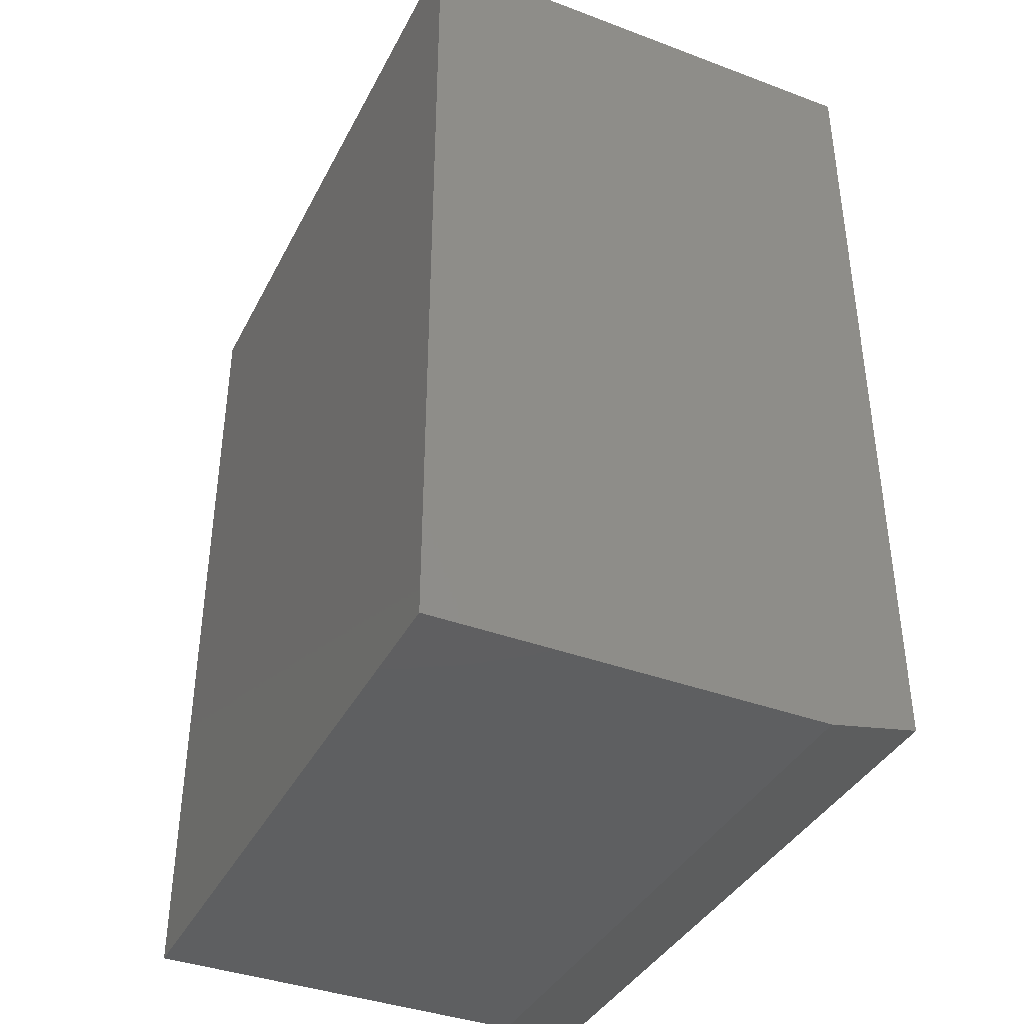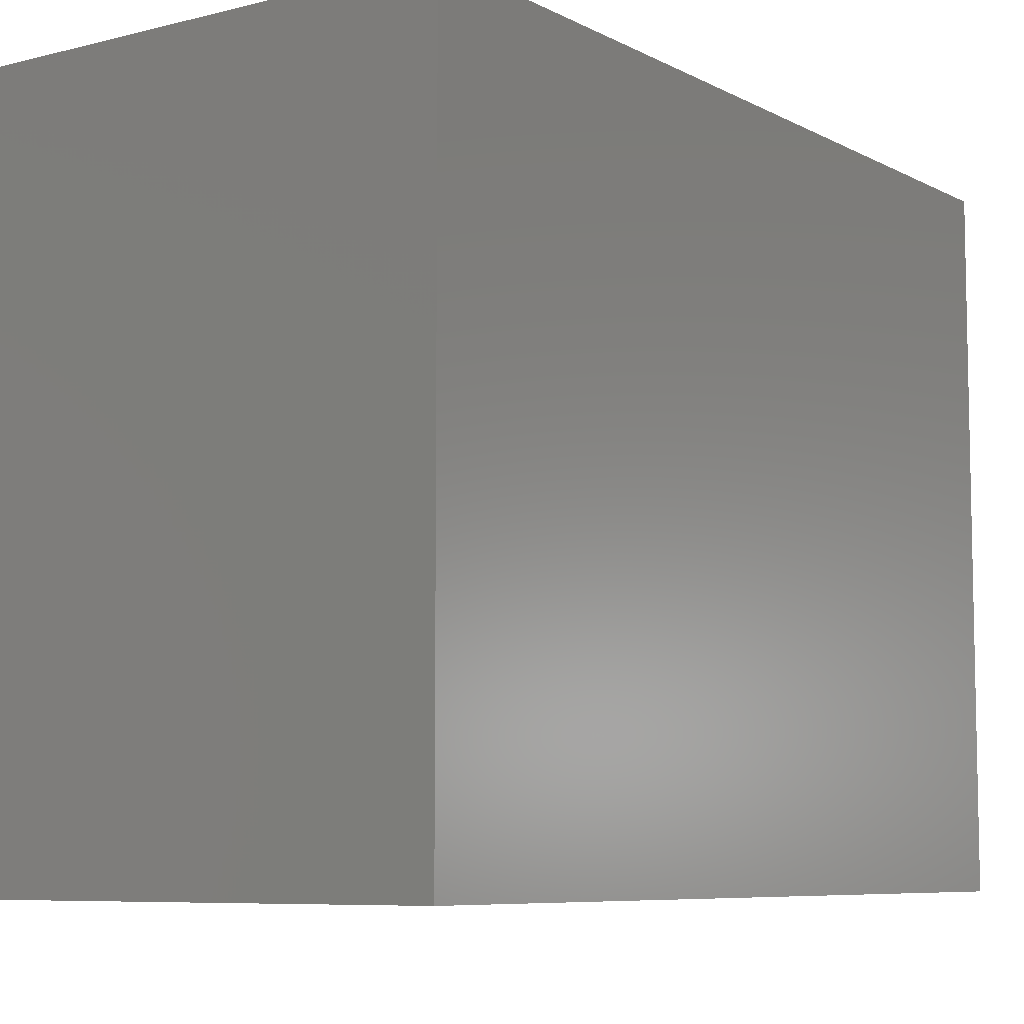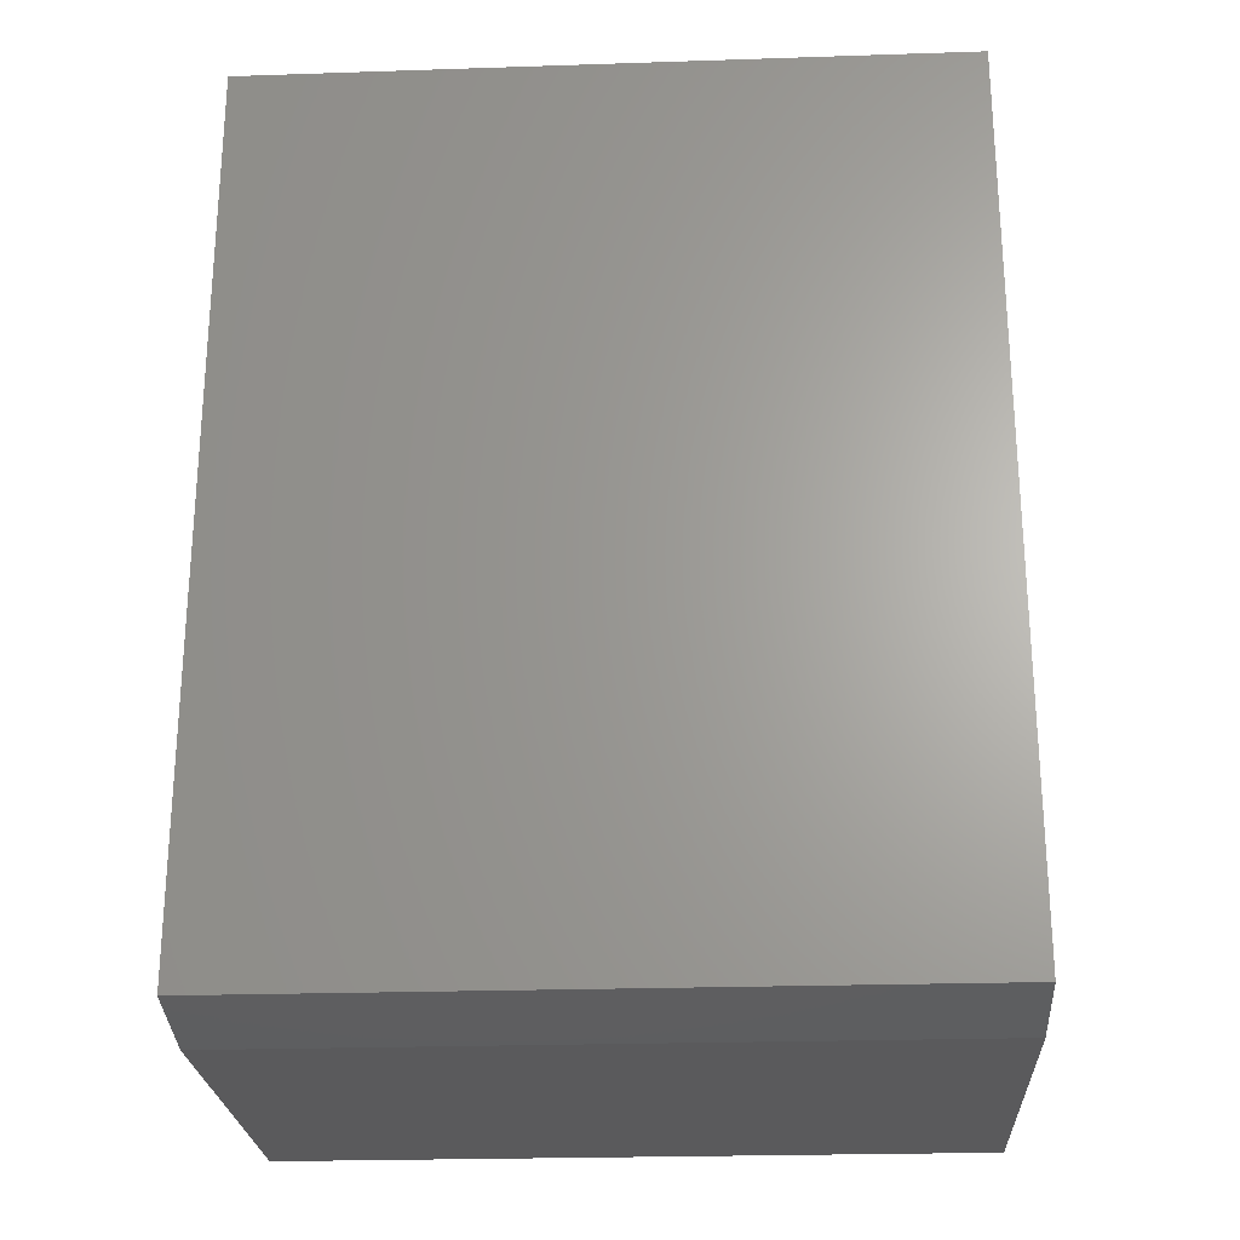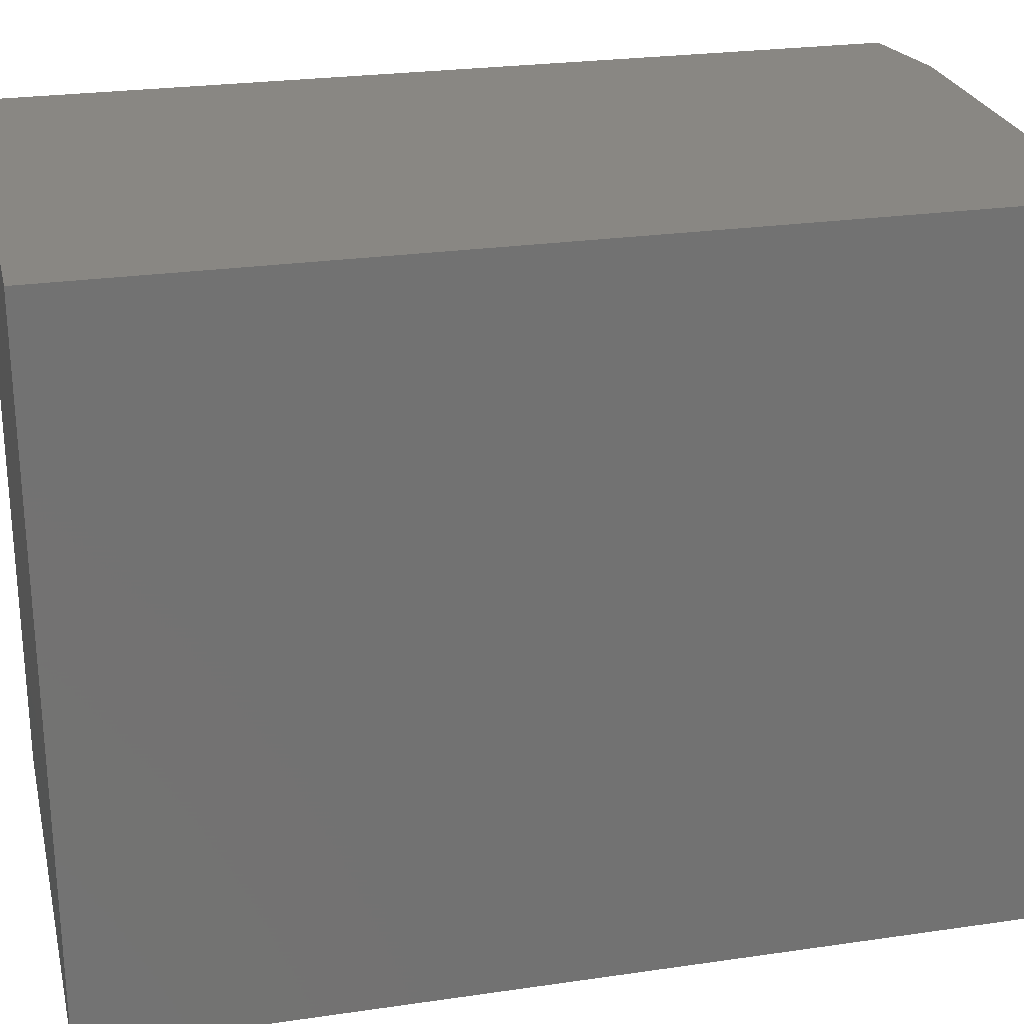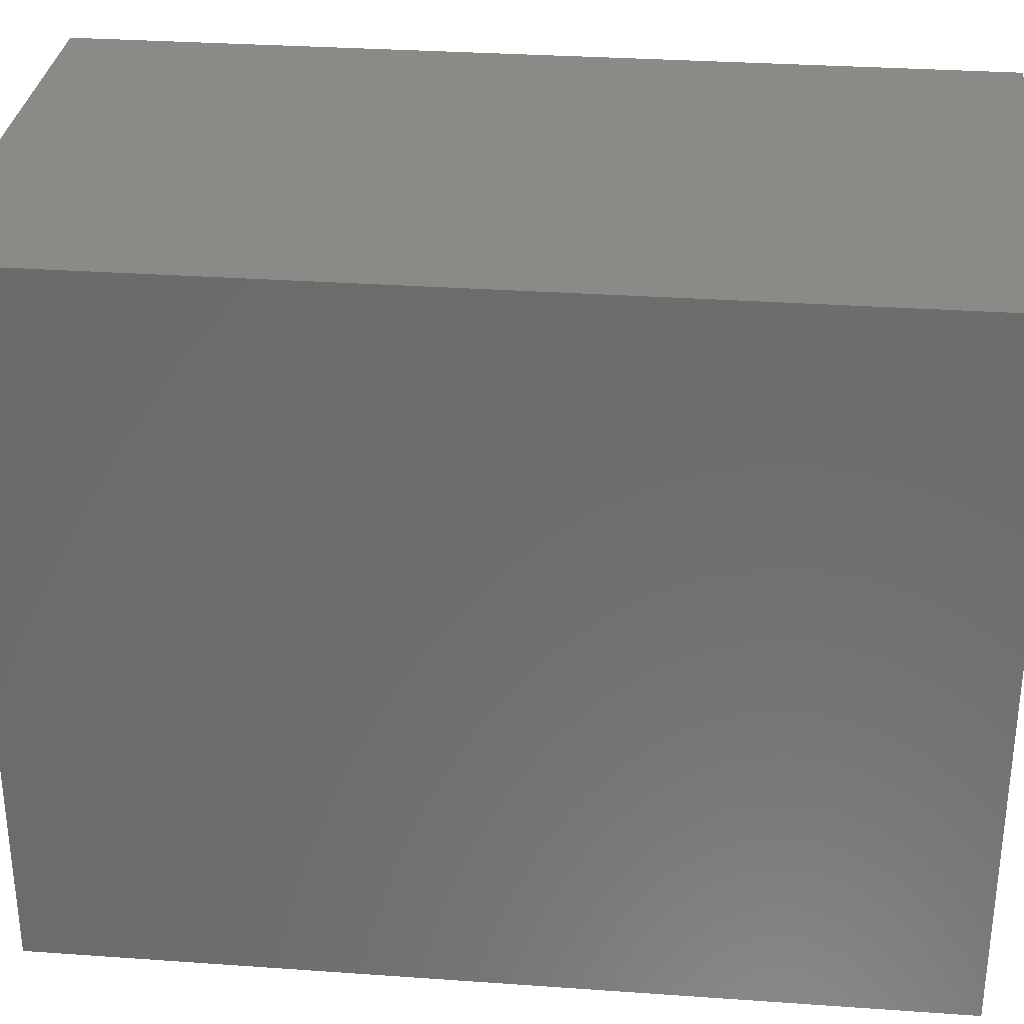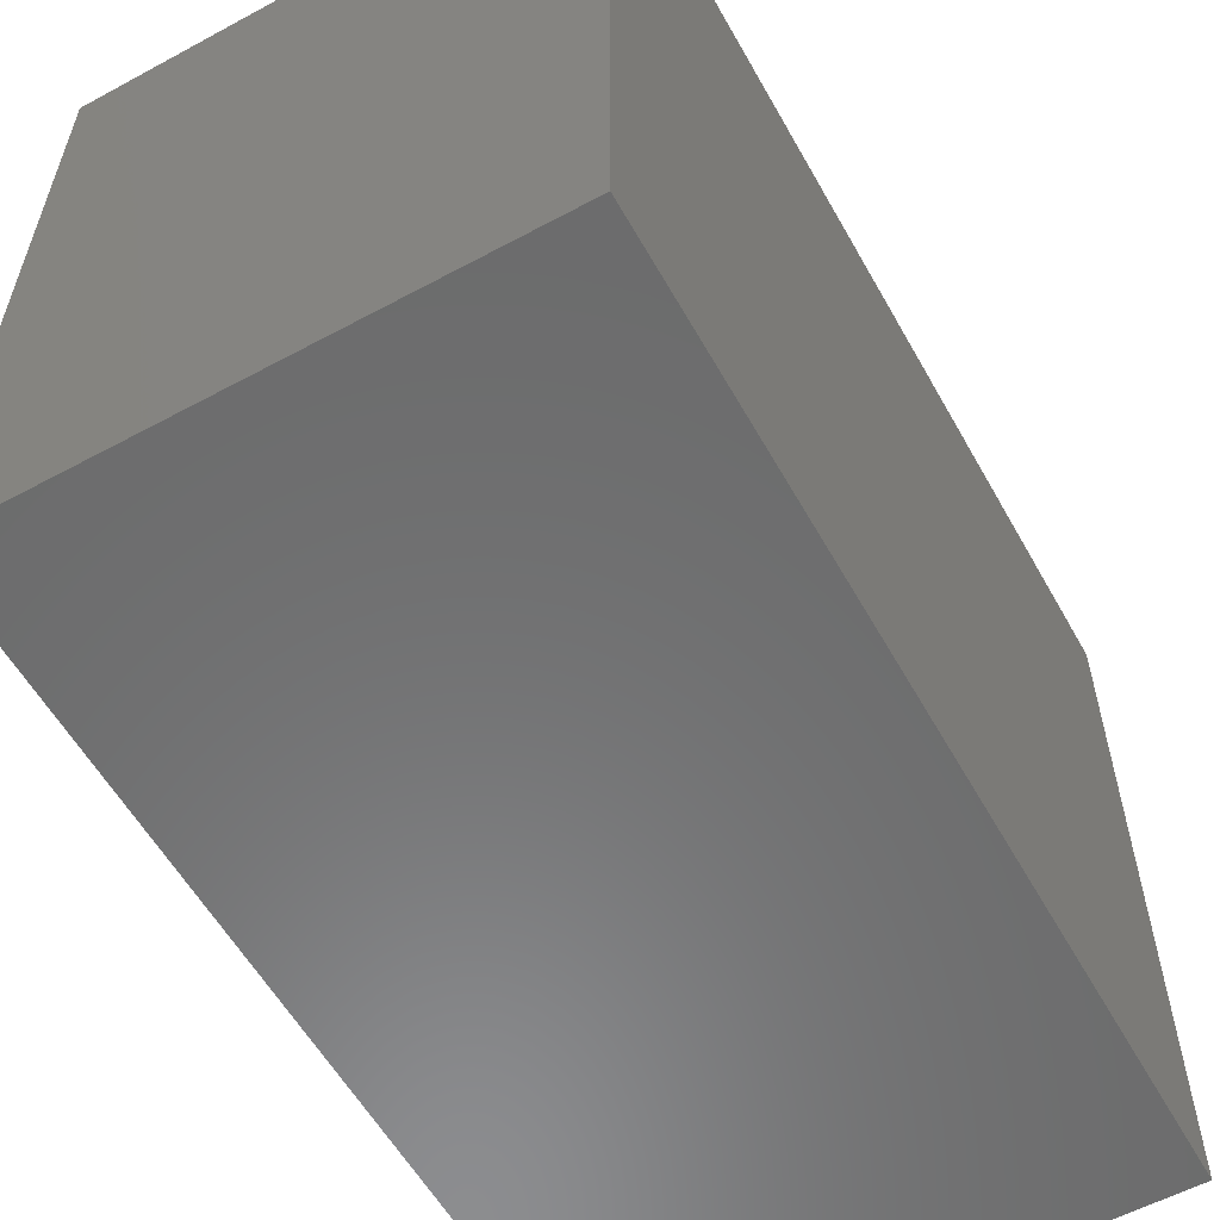
<metadata>
{"format":"stl","ext":"stl","renderer":"f3d","projection":"perspective","resolution":1024,"background":"white","views":[{"elev":-38.7,"azim":154.9,"up":"+Z"},{"elev":-7.5,"azim":35.4,"up":"+Y"},{"elev":-24.5,"azim":-86.9,"up":"+Z"},{"elev":25.3,"azim":76.8,"up":"+Y"},{"elev":30.9,"azim":-84.2,"up":"+Y"},{"elev":-57.8,"azim":29.2,"up":"+Y"}]}
</metadata>
<code>
# stl→obj: 10 verts, 16 faces
v -0.1328 -0.2891 0
v -0.1328 0.2969 0
v 0.2085 -0.2891 0
v 0.2085 0.2969 0
v -0.2109 0.2969 0.01562
v -0.2109 -0.2891 0.01562
v -0.2109 0.2969 0.75
v -0.2109 -0.2891 0.75
v 0.2085 0.2969 0.75
v 0.2085 -0.2891 0.75
f 1 2 3
f 3 2 4
f 5 6 7
f 7 6 8
f 7 9 5
f 5 9 4
f 5 4 2
f 10 8 3
f 3 8 6
f 3 6 1
f 5 2 6
f 6 2 1
f 8 10 7
f 7 10 9
f 3 4 10
f 10 4 9

</code>
